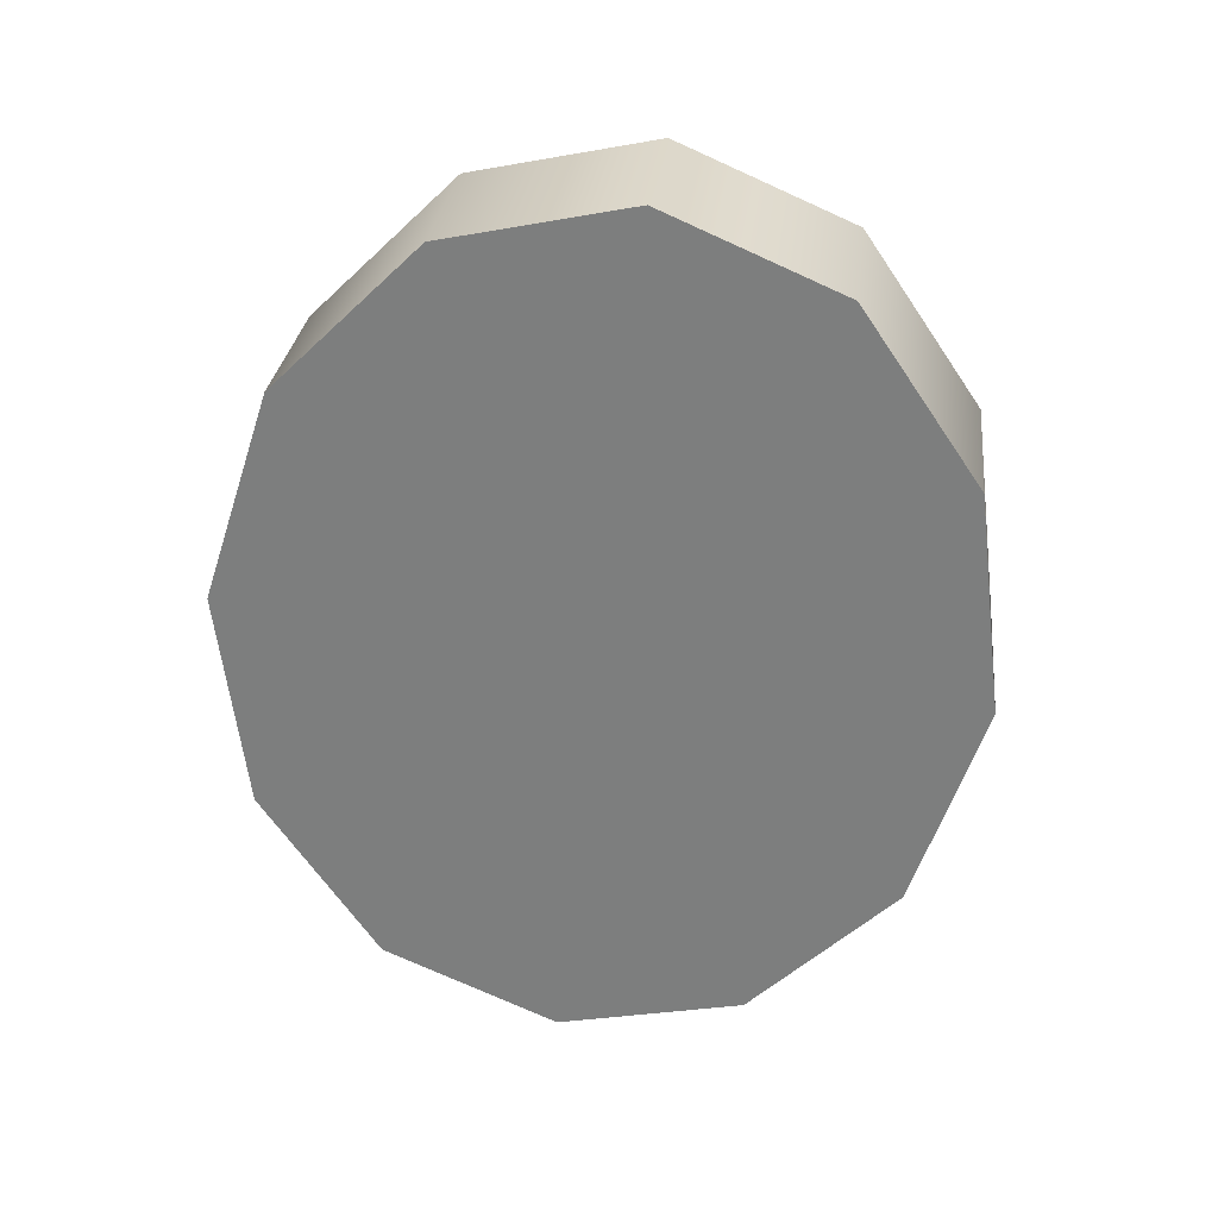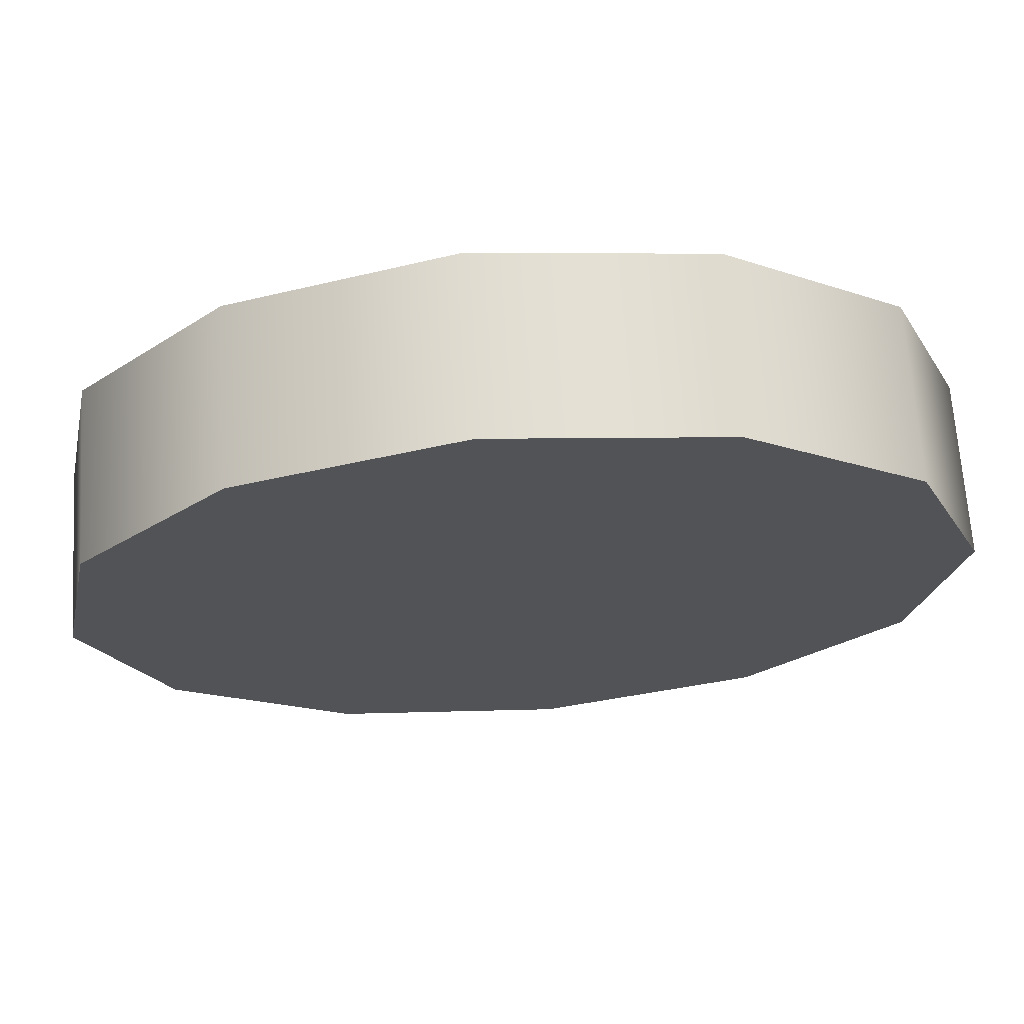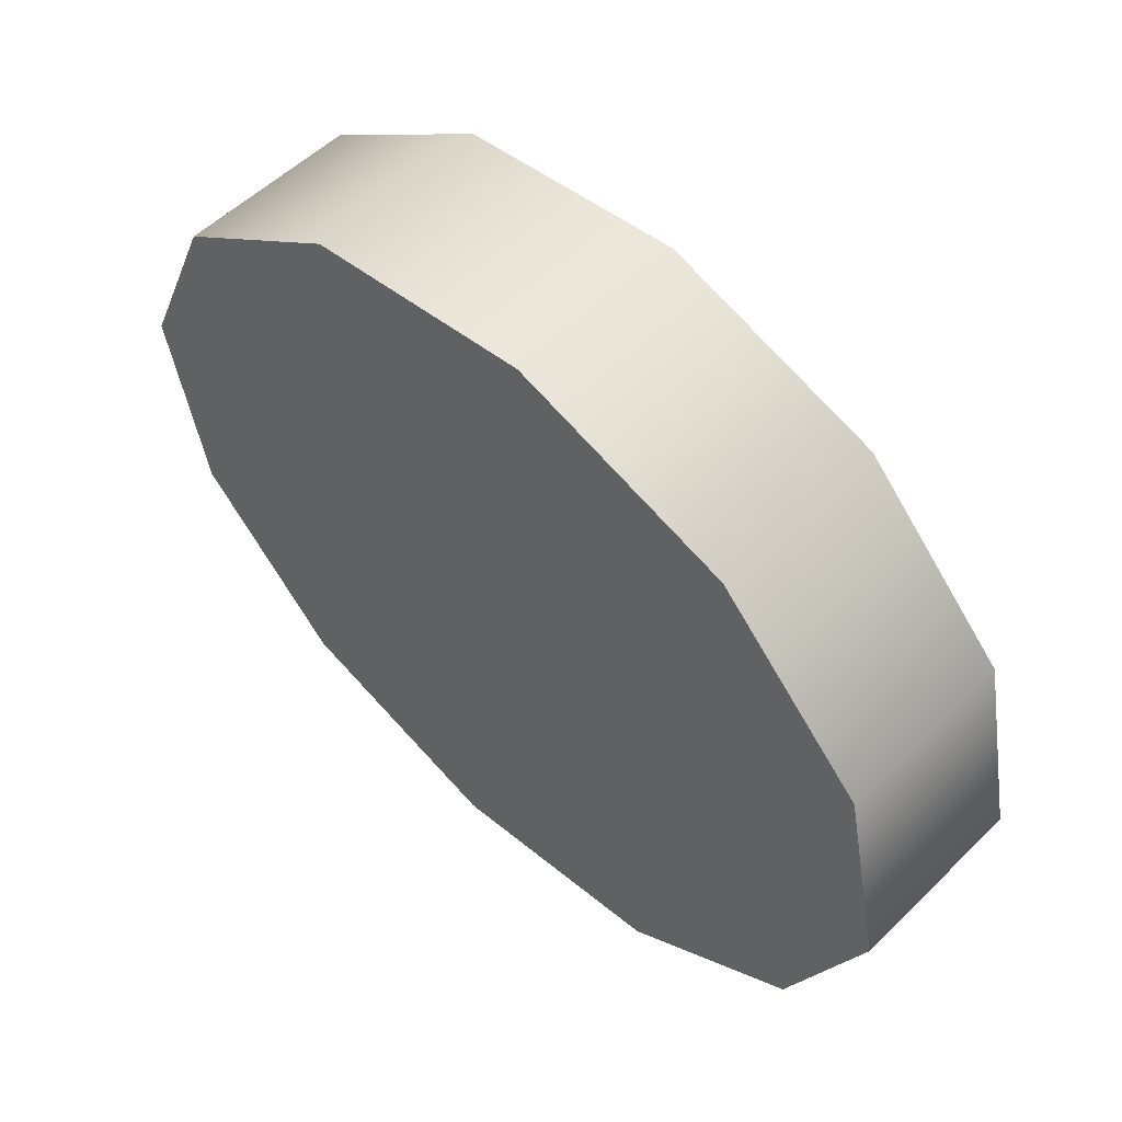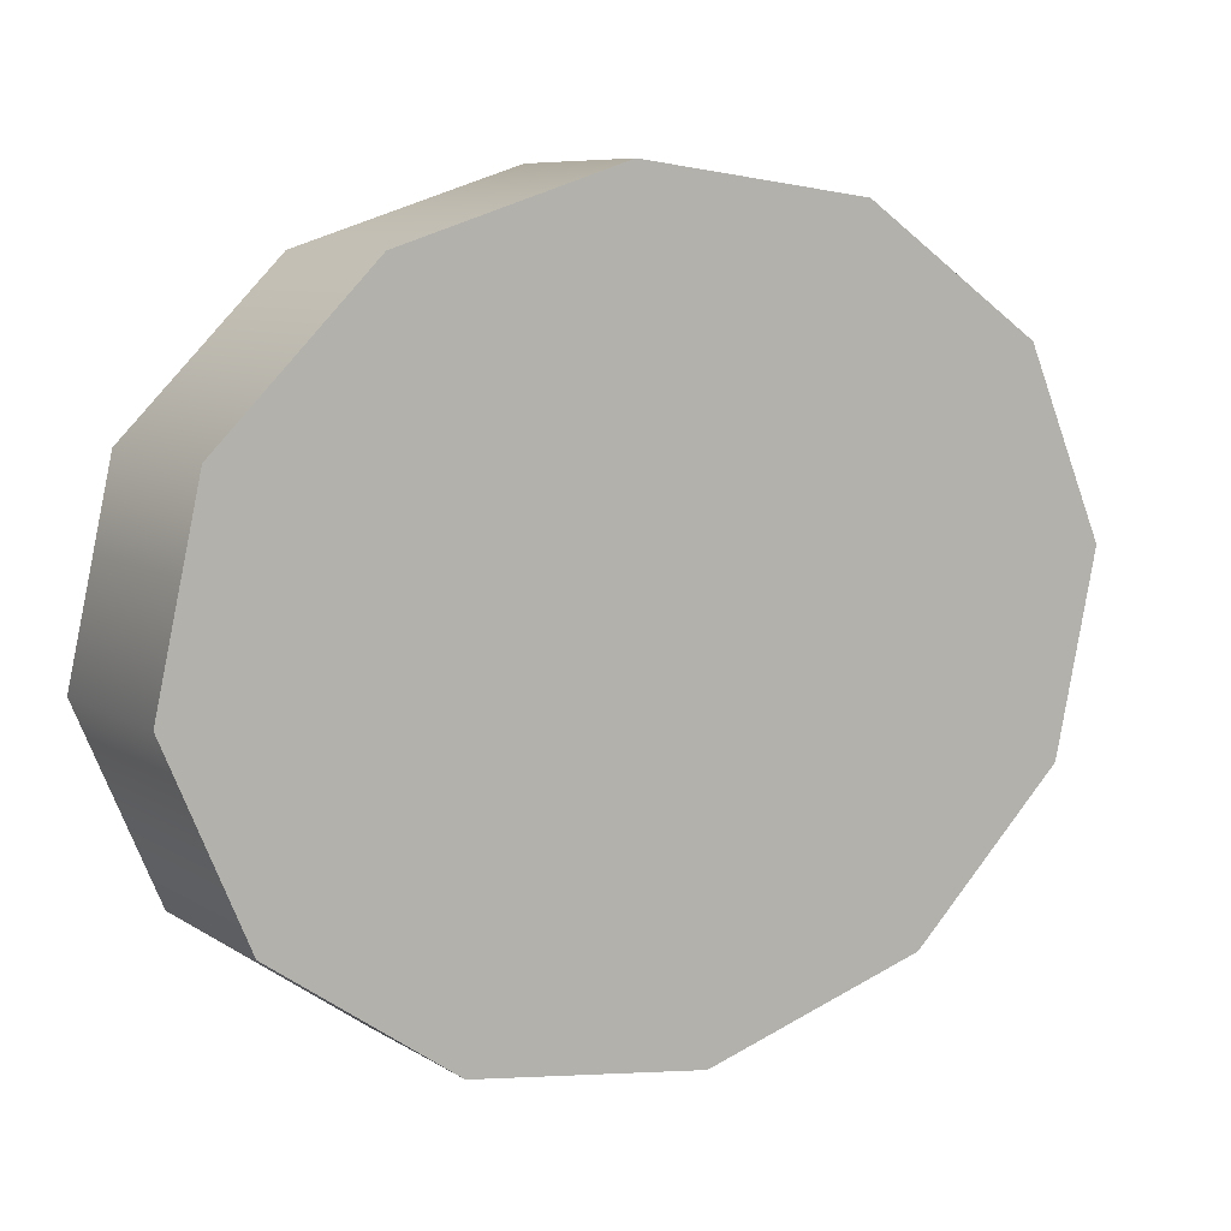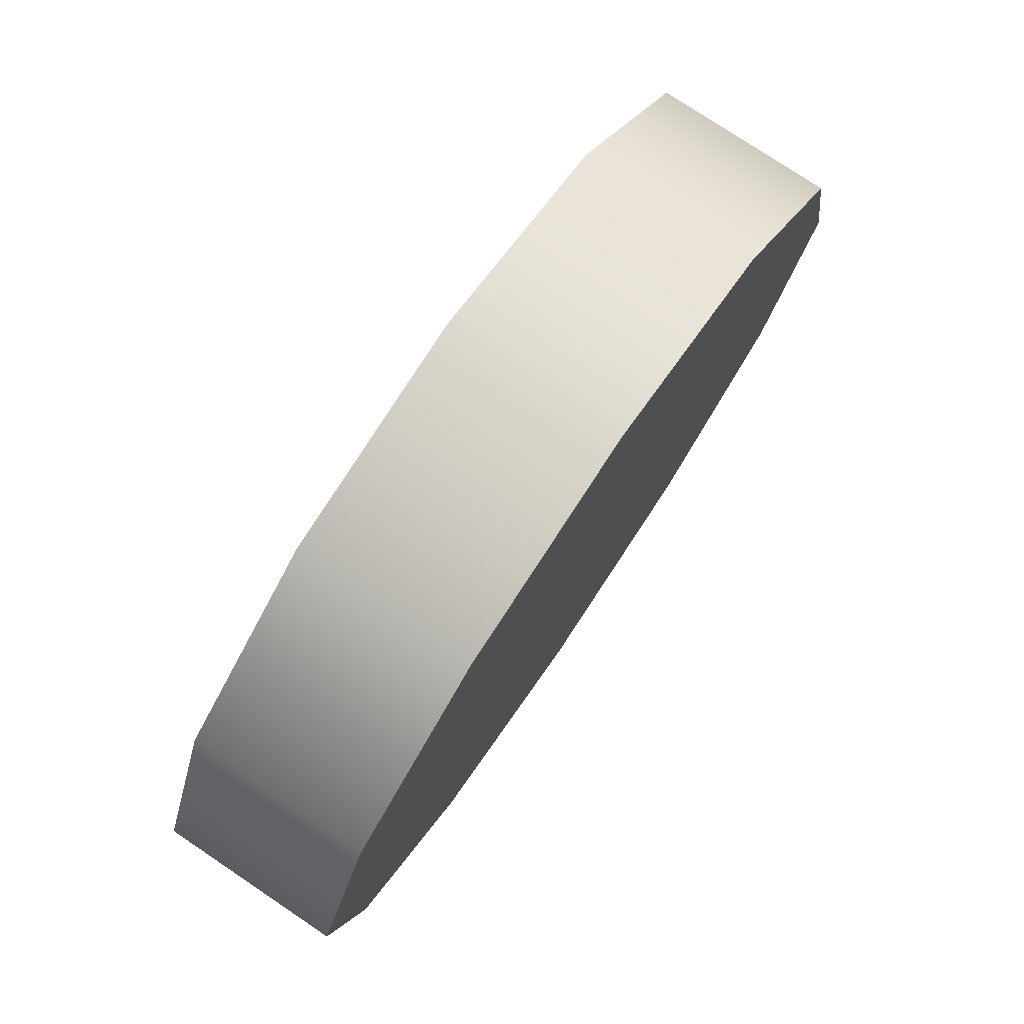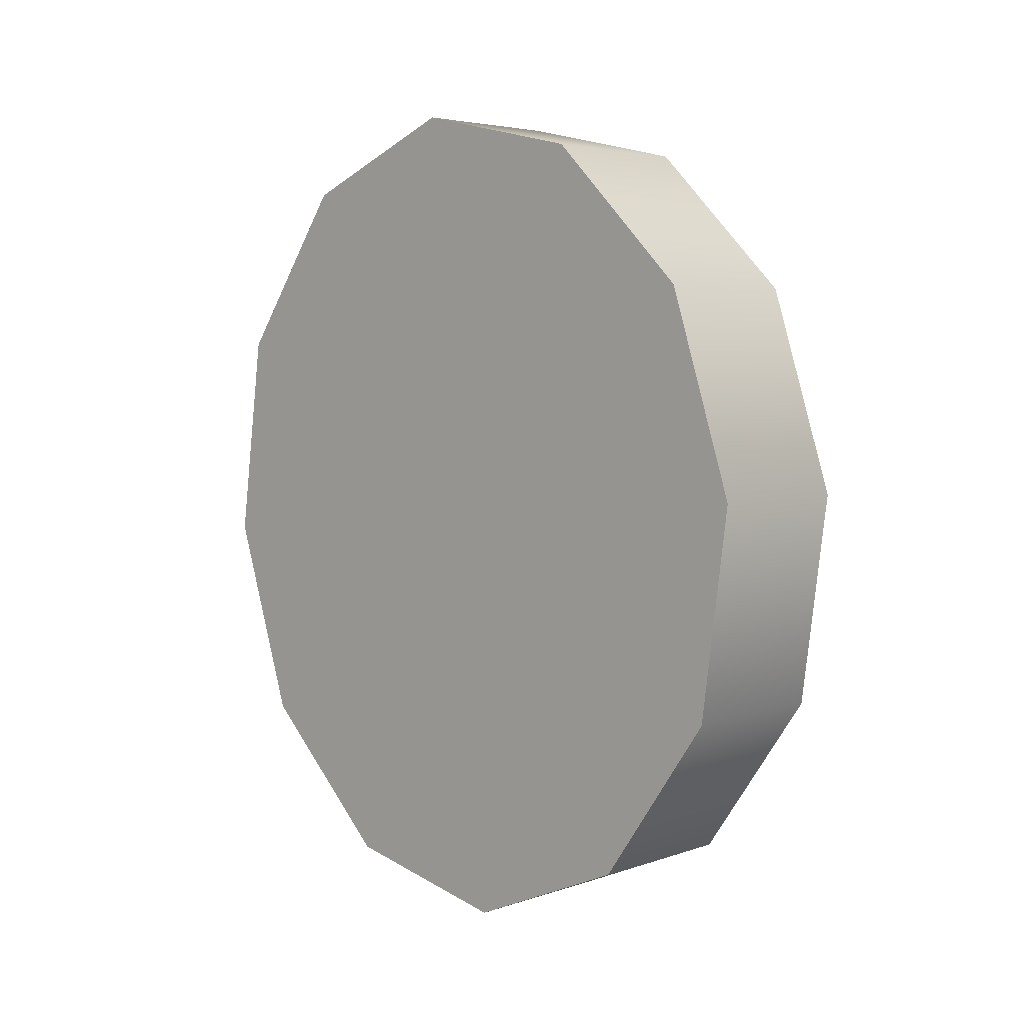
<metadata>
{"format":"obj","ext":"obj","renderer":"f3d","projection":"perspective","resolution":1024,"background":"white","views":[{"elev":29.1,"azim":96.5,"up":"+Y"},{"elev":66.8,"azim":-94.3,"up":"+Z"},{"elev":54.1,"azim":133.3,"up":"+Z"},{"elev":7.4,"azim":-122.0,"up":"+Z"},{"elev":77.6,"azim":33.2,"up":"+Z"},{"elev":5.3,"azim":-47.7,"up":"+Y"}]}
</metadata>
<code>
v -6.096 60.91 1.851
v -6.069 62.5 0.2277
v -6.052 62.94 -1.819
v -6.049 62.11 -3.741
v -6.087 57.81 -5.32
v -6.117 55.49 -4.555
v -6.144 53.9 -2.931
v -6.151 56.17 2.319
v -6.126 58.59 2.617
v -6.062 60.23 -5.022
v -6.161 53.46 -0.8845
v -6.164 54.29 1.037
v -4.207 60.89 1.863
v -4.16 62.09 -3.729
v -4.163 62.92 -1.808
v -4.18 62.48 0.2392
v -4.198 57.79 -5.309
v -4.262 56.15 2.33
v -4.255 53.88 -2.92
v -4.228 55.47 -4.543
v -4.237 58.57 2.628
v -4.173 60.21 -5.011
v -4.275 54.27 1.048
v -4.272 53.44 -0.8731
v -4.16 62.09 -3.729
v -6.049 62.11 -3.741
v -6.052 62.94 -1.819
v -4.163 62.92 -1.808
v -6.069 62.5 0.2277
v -4.18 62.48 0.2392
v -6.096 60.91 1.851
v -4.207 60.89 1.863
v -4.255 53.88 -2.92
v -6.144 53.9 -2.931
v -6.117 55.49 -4.555
v -4.228 55.47 -4.543
v -6.087 57.81 -5.32
v -4.198 57.79 -5.309
v -6.126 58.59 2.617
v -4.237 58.57 2.628
v -6.151 56.17 2.319
v -4.262 56.15 2.33
v -6.062 60.23 -5.022
v -4.173 60.21 -5.011
v -6.164 54.29 1.037
v -4.275 54.27 1.048
v -6.161 53.46 -0.8845
v -4.272 53.44 -0.8731
f 1 2 3
f 1 3 4
f 5 6 7
f 5 7 8
f 5 8 9
f 5 9 1
f 5 1 4
f 5 4 10
f 7 11 12
f 7 12 8
f 13 14 15
f 13 15 16
f 17 18 19
f 17 19 20
f 17 13 21
f 17 21 18
f 17 22 14
f 17 14 13
f 19 18 23
f 19 23 24
f 25 26 27
f 25 27 28
f 28 27 29
f 28 29 30
f 30 29 31
f 30 31 32
f 33 34 35
f 33 35 36
f 36 35 37
f 36 37 38
f 32 31 39
f 32 39 40
f 40 39 41
f 40 41 42
f 38 37 43
f 38 43 44
f 44 43 26
f 44 26 25
f 42 41 45
f 42 45 46
f 46 45 47
f 46 47 48
f 48 47 34
f 48 34 33

</code>
